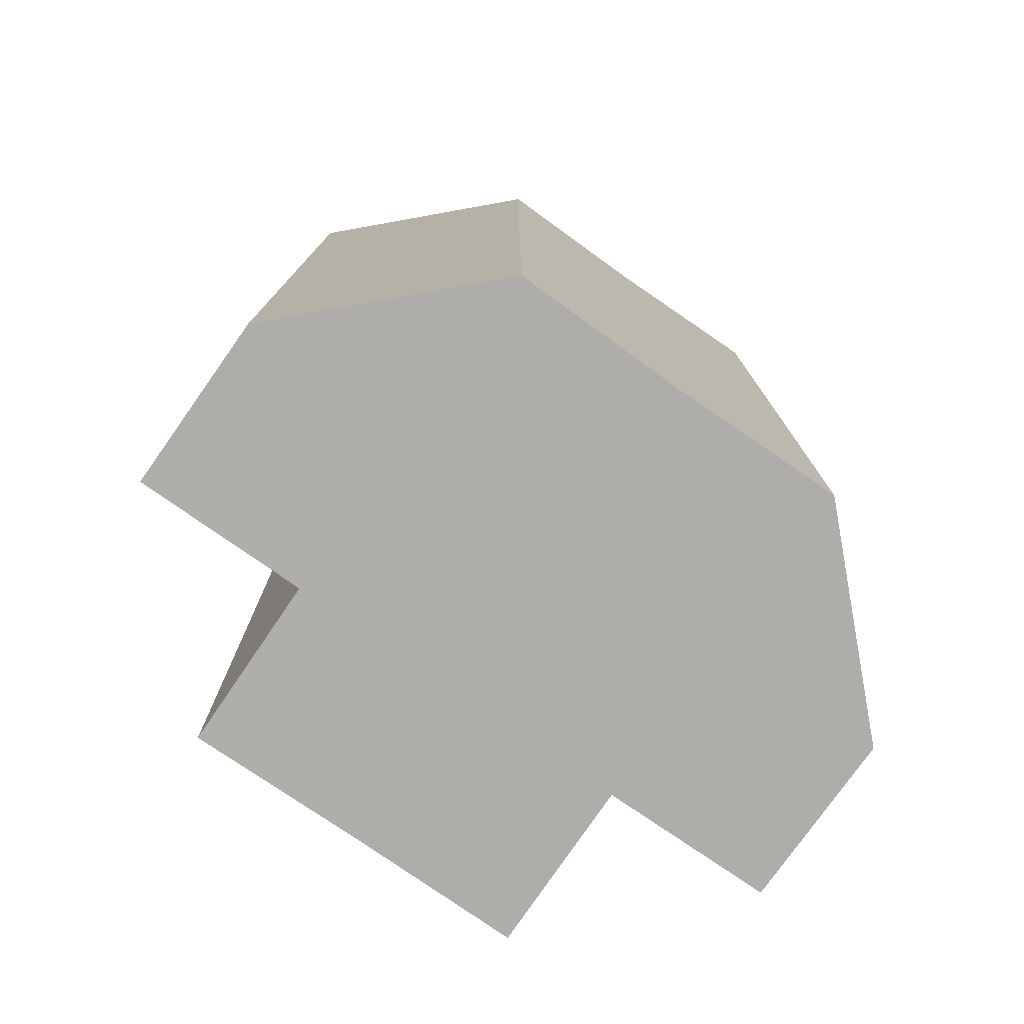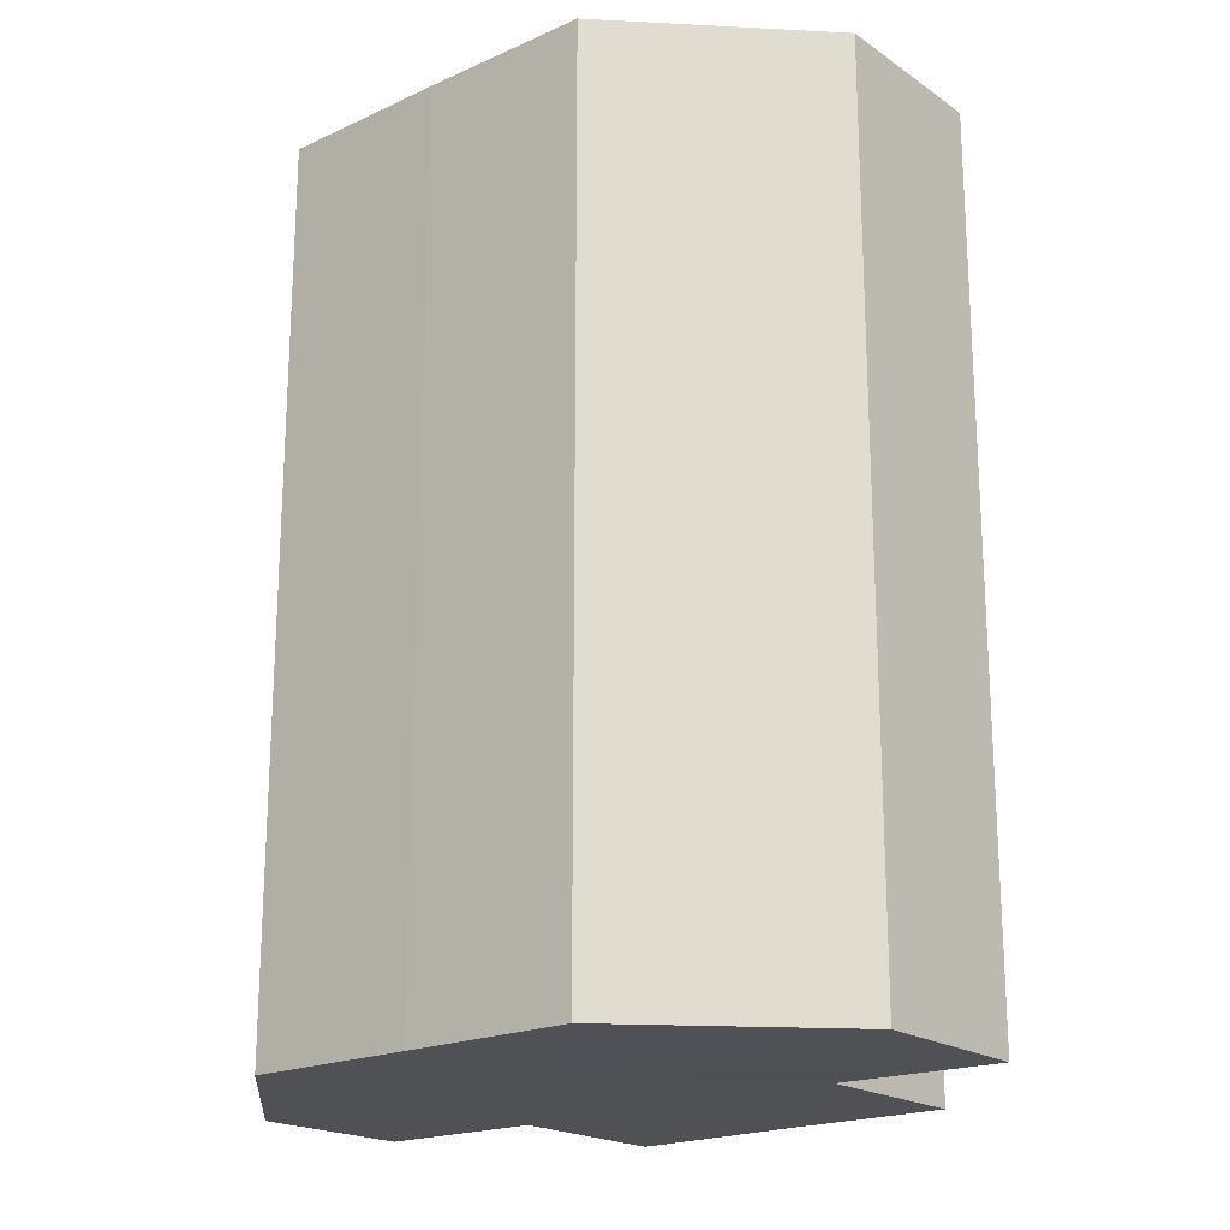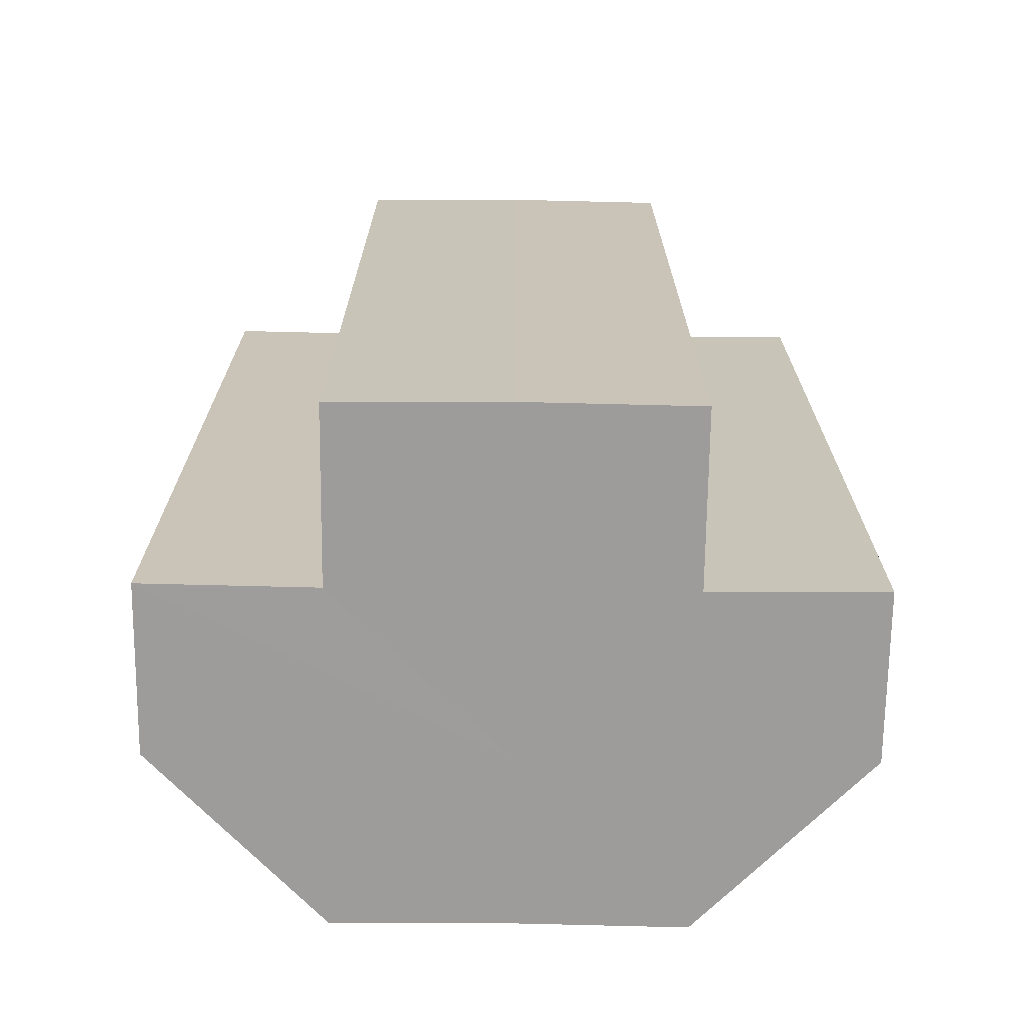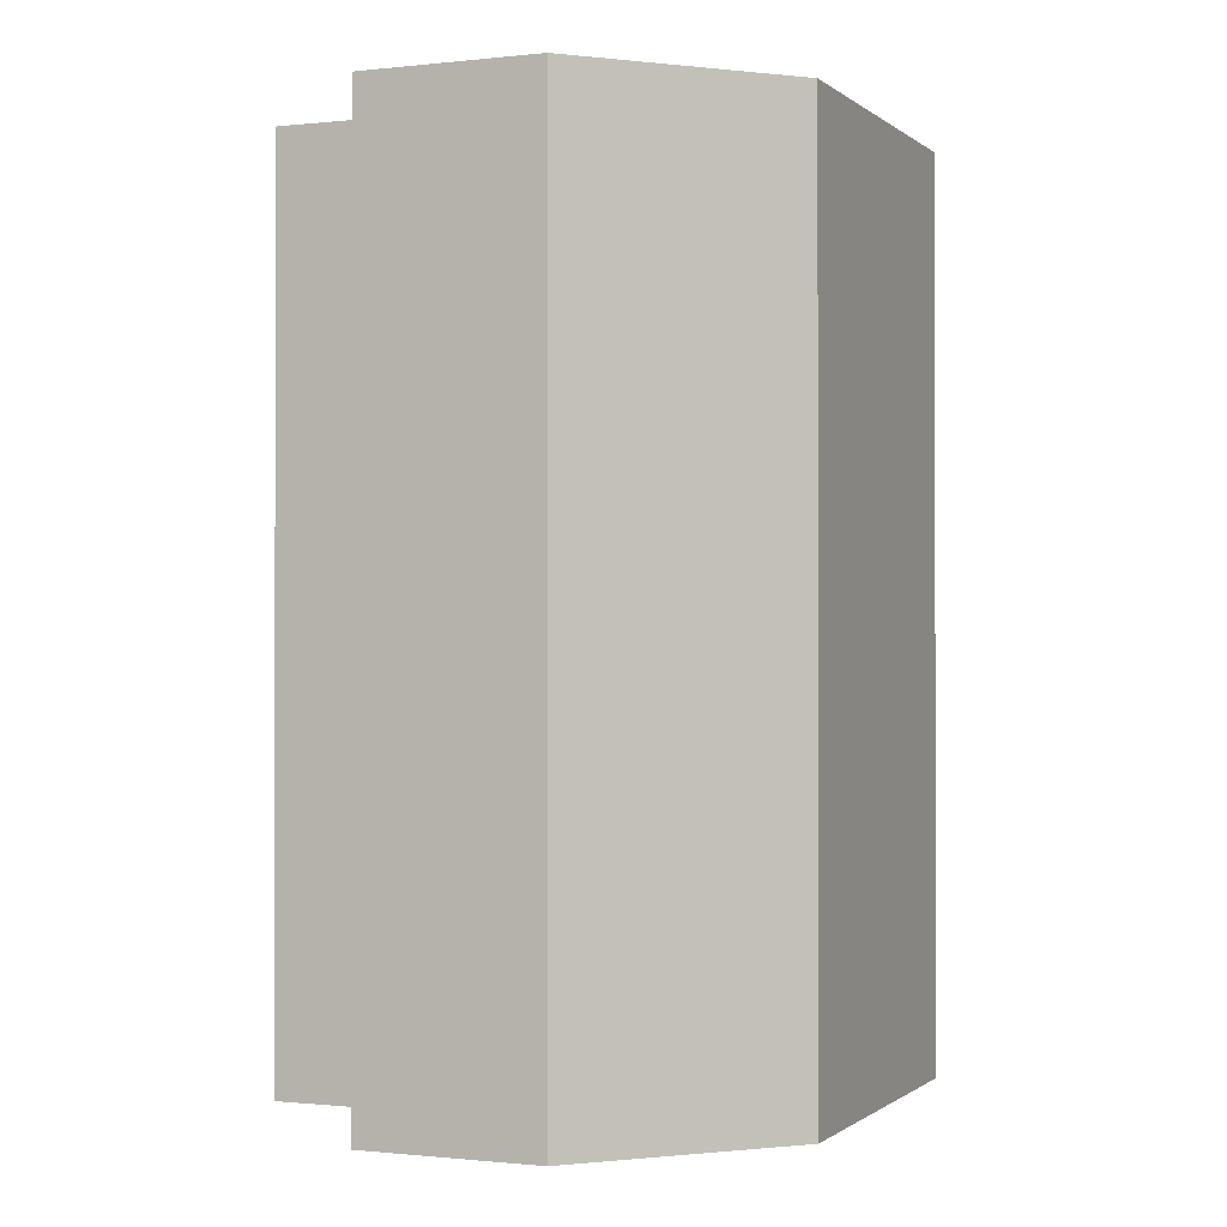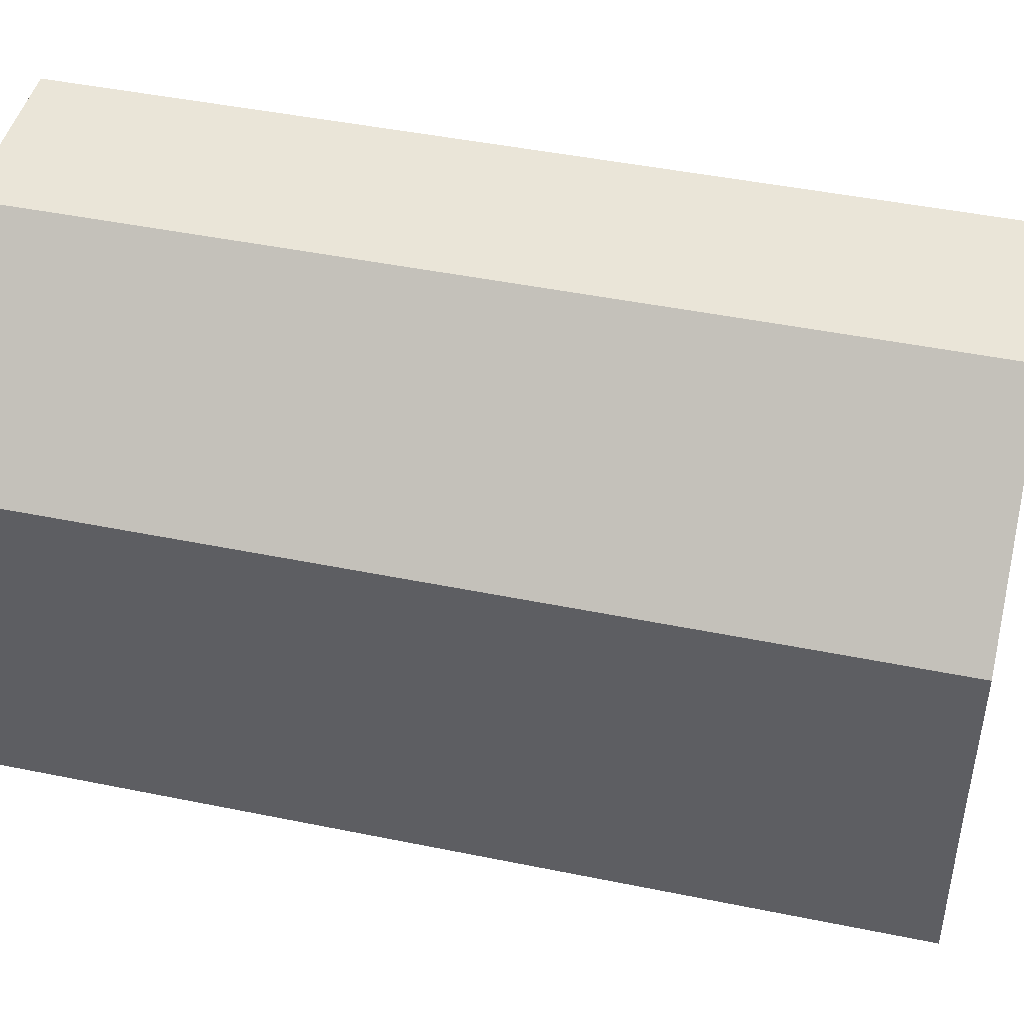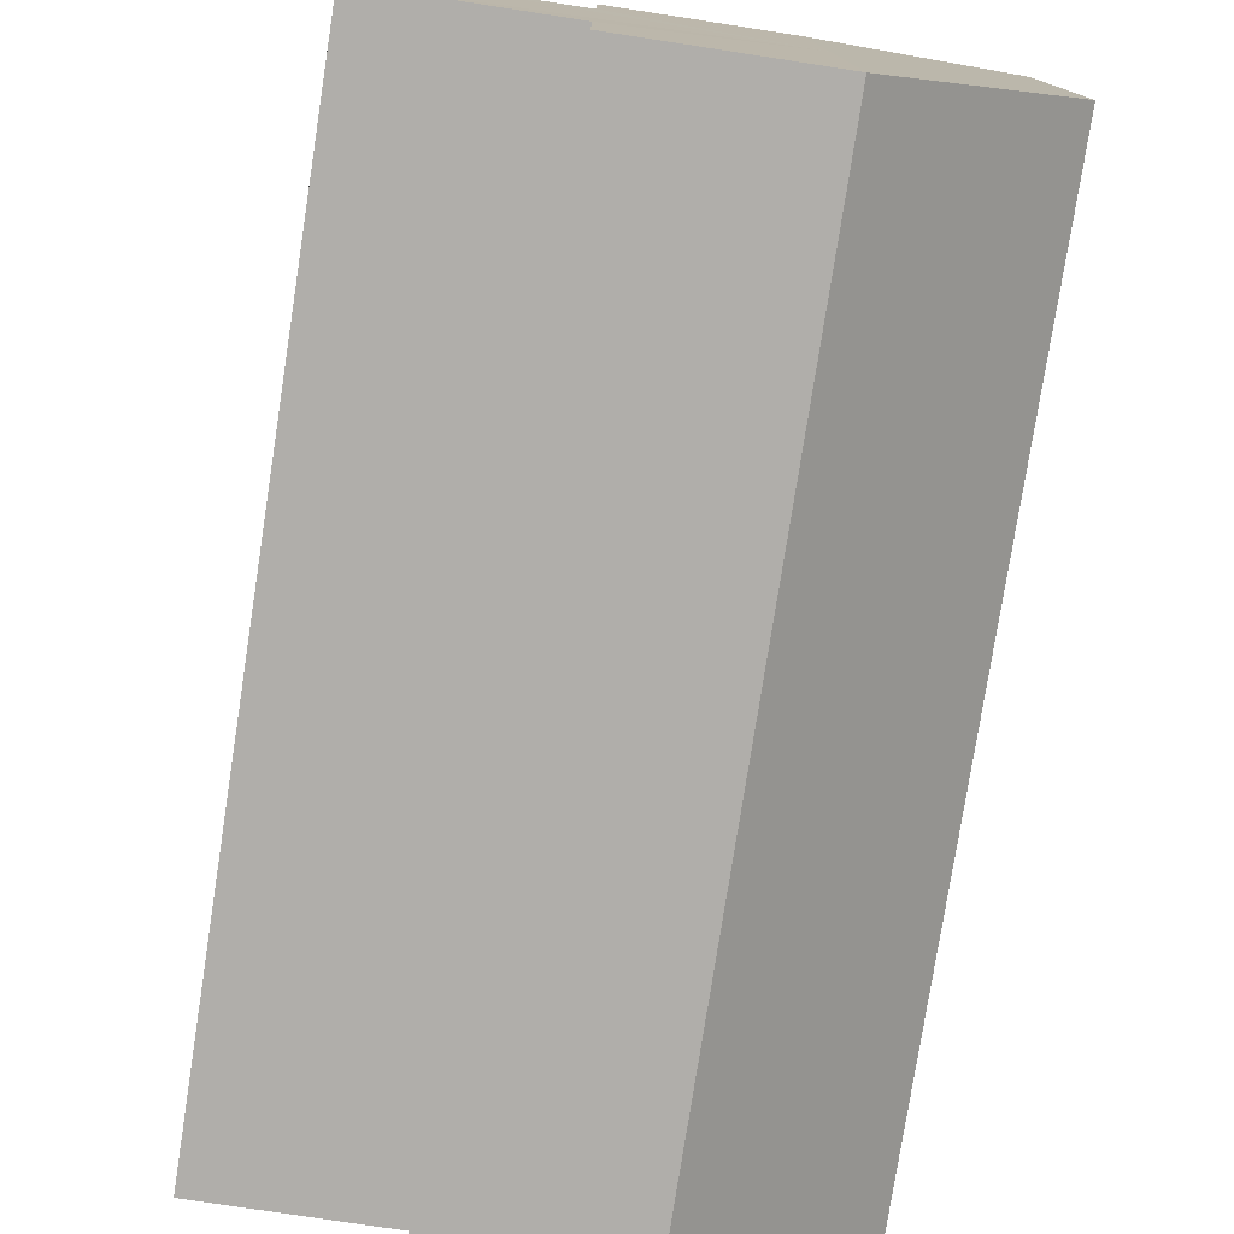
<metadata>
{"format":"obj","ext":"obj","renderer":"f3d","projection":"perspective","resolution":1024,"background":"white","views":[{"elev":-77.4,"azim":55.3,"up":"+Z"},{"elev":-20.0,"azim":129.6,"up":"+Z"},{"elev":-70.2,"azim":-90.7,"up":"+Z"},{"elev":-0.7,"azim":22.5,"up":"+Z"},{"elev":45.4,"azim":103.3,"up":"+Y"},{"elev":-77.7,"azim":-8.7,"up":"+Y"}]}
</metadata>
<code>
o 16950
v 2203 1866 7.53
v 2203 1866 7.53
v 2203 1866 7.479
v 2203 1865 7.53
v 2203 1865 7.479
v 2203 1866 7.53
v 2203 1866 7.479
v 2203 1866 7.53
v 2203 1866 7.479
v 2203 1866 7.53
v 2203 1866 7.53
v 2203 1866 7.53
v 2203 1866 7.479
v 2203 1866 7.479
v 2203 1866 7.53
v 2203 1866 7.53
v 2203 1866 7.53
v 2203 1866 7.479
v 2203 1866 7.479
v 2203 1866 7.53
v 2203 1866 7.53
v 2203 1866 7.53
v 2203 1866 7.53
v 2203 1866 7.53
v 2203 1865 7.53
v 2203 1865 7.53
v 2203 1865 7.53
v 2203 1865 7.479
v 2203 1865 7.479
v 2203 1865 7.53
v 2203 1865 7.479
v 2203 1865 7.53
v 2203 1865 7.53
v 2203 1865 7.479
v 2203 1865 7.479
v 2203 1865 7.53
v 2203 1865 7.53
v 2203 1865 7.479
v 2203 1865 7.479
v 2203 1865 7.53
v 2203 1865 7.53
v 2203 1866 7.479
v 2203 1865 7.53
v 2203 1866 7.479
v 2203 1866 7.53
v 2203 1866 7.479
v 2203 1866 7.53
v 2203 1866 7.479
v 2203 1866 7.53
v 2203 1866 7.53
v 2203 1866 7.53
v 2203 1866 7.53
v 2203 1866 7.479
v 2203 1866 7.53
v 2203 1866 7.479
v 2203 1865 7.53
v 2203 1866 7.479
v 2203 1865 7.53
v 2203 1865 7.479
v 2203 1865 7.53
v 2203 1865 7.479
v 2203 1866 7.479
v 2203 1866 7.479
v 2203 1866 7.479
v 2203 1865 7.479
v 2203 1866 7.479
v 2203 1865 7.479
v 2203 1866 7.479
v 2203 1865 7.479
v 2203 1866 7.479
v 2203 1865 7.479
v 2203 1866 7.479
v 2203 1865 7.479
v 2203 1866 7.479
f 1 2 3
f 4 1 5
f 5 6 7
f 7 8 9
f 10 8 11
f 10 12 8
f 13 12 14
f 15 16 13
f 10 17 12
f 18 17 19
f 20 21 18
f 10 22 17
f 10 23 22
f 10 24 23
f 10 25 24
f 10 26 25
f 10 27 26
f 28 27 29
f 10 30 27
f 31 32 28
f 10 33 30
f 10 11 33
f 34 30 35
f 36 37 34
f 38 33 39
f 40 41 38
f 42 43 31
f 44 45 42
f 46 47 44
f 48 49 46
f 50 51 48
f 51 52 53
f 52 54 55
f 54 56 57
f 56 58 59
f 58 60 61
f 62 63 64
f 62 65 63
f 62 64 66
f 62 67 65
f 62 66 68
f 62 69 67
f 62 68 70
f 62 71 69
f 62 70 72
f 62 73 71
f 62 72 74
f 62 74 73

</code>
